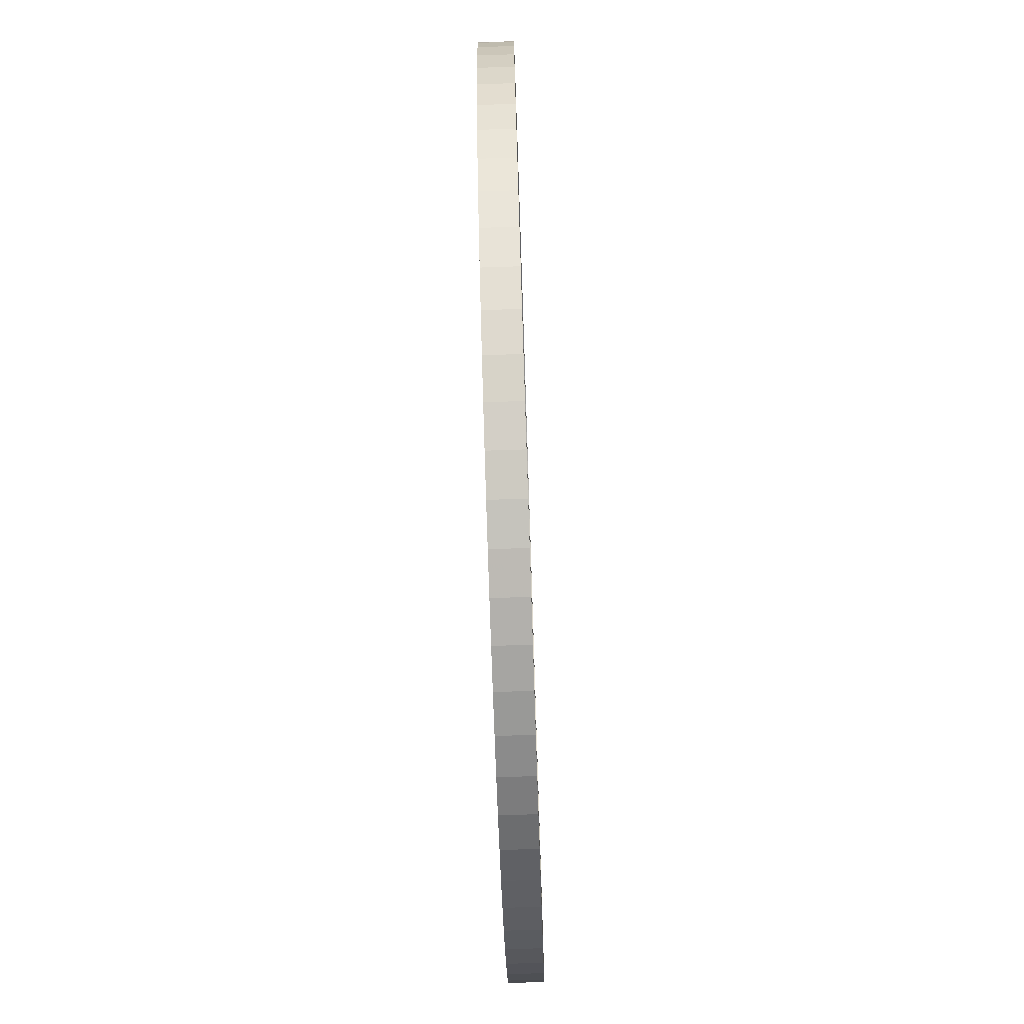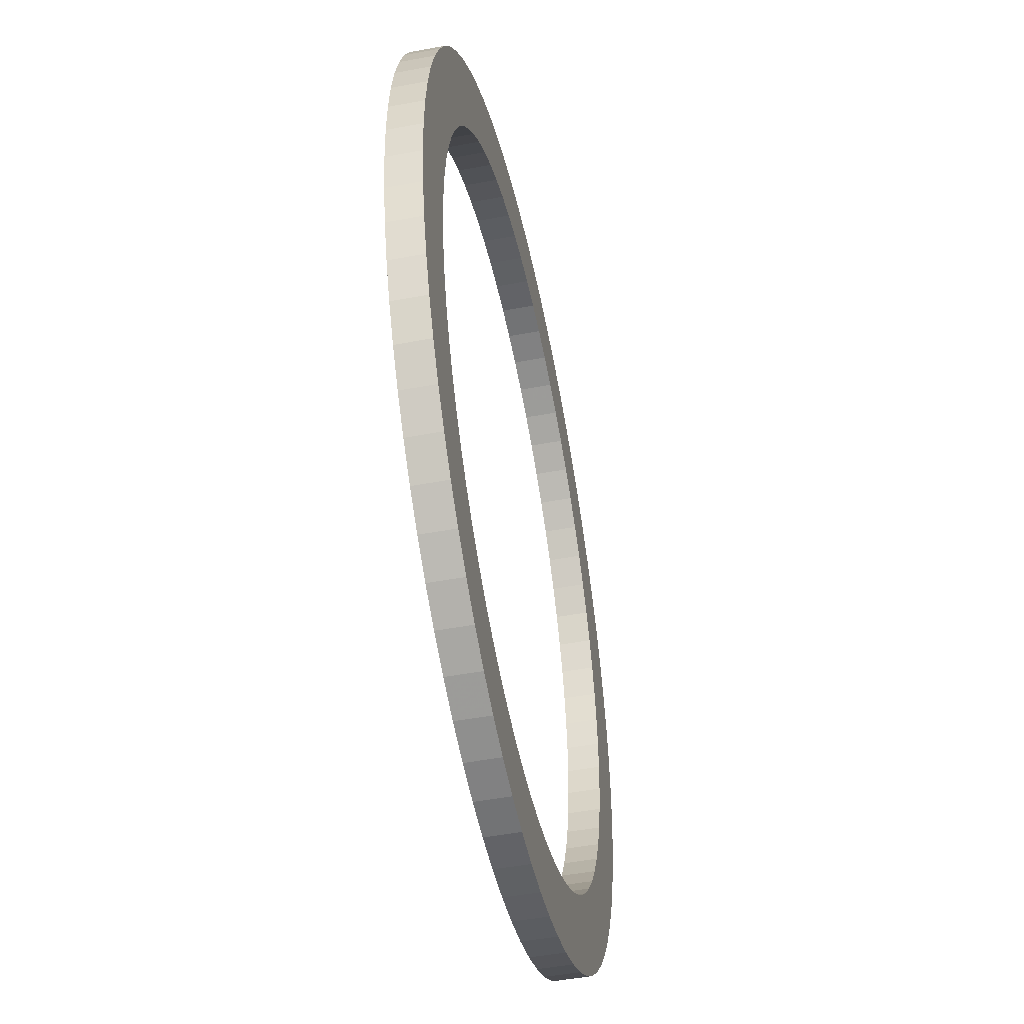
<metadata>
{"format":"obj","ext":"obj","renderer":"f3d","projection":"perspective","resolution":1024,"background":"white","views":[{"elev":-76.3,"azim":91.9,"up":"+Y"},{"elev":-48.6,"azim":-78.2,"up":"+Y"}]}
</metadata>
<code>
v -256.8 -3.144e-14 -2501
v -255.8 -22.38 -2501
v -252.8 -44.58 -2501
v -248 -66.45 -2501
v -241.3 -87.81 -2501
v -232.7 -108.5 -2501
v -222.4 -128.4 -2501
v -210.3 -147.3 -2501
v -196.7 -165 -2501
v -181.5 -181.5 -2501
v -165 -196.7 -2501
v -147.3 -210.3 -2501
v -128.4 -222.4 -2501
v -108.5 -232.7 -2501
v -87.81 -241.3 -2501
v -66.45 -248 -2501
v -44.58 -252.8 -2501
v -22.38 -255.8 -2501
v 1.572e-14 -256.8 -2501
v 22.38 -255.8 -2501
v 44.58 -252.8 -2501
v 66.45 -248 -2501
v 87.81 -241.3 -2501
v 108.5 -232.7 -2501
v 128.4 -222.4 -2501
v 147.3 -210.3 -2501
v 165 -196.7 -2501
v 181.5 -181.5 -2501
v 196.7 -165 -2501
v 210.3 -147.3 -2501
v 222.4 -128.4 -2501
v 232.7 -108.5 -2501
v 241.3 -87.81 -2501
v 248 -66.45 -2501
v 252.8 -44.58 -2501
v 255.8 -22.38 -2501
v 256.8 0 -2501
v 255.8 22.38 -2501
v 252.8 44.58 -2501
v 248 66.45 -2501
v 241.3 87.81 -2501
v 232.7 108.5 -2501
v 222.4 128.4 -2501
v 210.3 147.3 -2501
v 196.7 165 -2501
v 181.5 181.5 -2501
v 165 196.7 -2501
v 147.3 210.3 -2501
v 128.4 222.4 -2501
v 108.5 232.7 -2501
v 87.81 241.3 -2501
v 66.45 248 -2501
v 44.58 252.8 -2501
v 22.38 255.8 -2501
v 1.572e-14 256.8 -2501
v -22.38 255.8 -2501
v -44.58 252.8 -2501
v -66.45 248 -2501
v -87.81 241.3 -2501
v -108.5 232.7 -2501
v -128.4 222.4 -2501
v -147.3 210.3 -2501
v -165 196.7 -2501
v -181.5 181.5 -2501
v -196.7 165 -2501
v -210.3 147.3 -2501
v -222.4 128.4 -2501
v -232.7 108.5 -2501
v -241.3 87.81 -2501
v -248 66.45 -2501
v -252.8 44.58 -2501
v -255.8 22.38 -2501
v -213.3 -2.612e-14 -2501
v -212.5 -18.59 -2501
v -210.1 -37.04 -2501
v -206 -55.21 -2501
v -200.4 -72.95 -2501
v -193.3 -90.14 -2501
v -184.7 -106.6 -2501
v -174.7 -122.3 -2501
v -163.4 -137.1 -2501
v -150.8 -150.8 -2501
v -137.1 -163.4 -2501
v -122.3 -174.7 -2501
v -106.6 -184.7 -2501
v -90.14 -193.3 -2501
v -72.95 -200.4 -2501
v -55.21 -206 -2501
v -37.04 -210.1 -2501
v -18.59 -212.5 -2501
v 1.306e-14 -213.3 -2501
v 18.59 -212.5 -2501
v 37.04 -210.1 -2501
v 55.21 -206 -2501
v 72.95 -200.4 -2501
v 90.14 -193.3 -2501
v 106.6 -184.7 -2501
v 122.3 -174.7 -2501
v 137.1 -163.4 -2501
v 150.8 -150.8 -2501
v 163.4 -137.1 -2501
v 174.7 -122.3 -2501
v 184.7 -106.6 -2501
v 193.3 -90.14 -2501
v 200.4 -72.95 -2501
v 206 -55.21 -2501
v 210.1 -37.04 -2501
v 212.5 -18.59 -2501
v 213.3 0 -2501
v 212.5 18.59 -2501
v 210.1 37.04 -2501
v 206 55.21 -2501
v 200.4 72.95 -2501
v 193.3 90.14 -2501
v 184.7 106.6 -2501
v 174.7 122.3 -2501
v 163.4 137.1 -2501
v 150.8 150.8 -2501
v 137.1 163.4 -2501
v 122.3 174.7 -2501
v 106.6 184.7 -2501
v 90.14 193.3 -2501
v 72.95 200.4 -2501
v 55.21 206 -2501
v 37.04 210.1 -2501
v 18.59 212.5 -2501
v 1.306e-14 213.3 -2501
v -18.59 212.5 -2501
v -37.04 210.1 -2501
v -55.21 206 -2501
v -72.95 200.4 -2501
v -90.14 193.3 -2501
v -106.6 184.7 -2501
v -122.3 174.7 -2501
v -137.1 163.4 -2501
v -150.8 150.8 -2501
v -163.4 137.1 -2501
v -174.7 122.3 -2501
v -184.7 106.6 -2501
v -193.3 90.14 -2501
v -200.4 72.95 -2501
v -206 55.21 -2501
v -210.1 37.04 -2501
v -212.5 18.59 -2501
v -256.8 -3.144e-14 -2481
v -255.8 -22.38 -2481
v -252.8 -44.58 -2481
v -248 -66.45 -2481
v -241.3 -87.81 -2481
v -232.7 -108.5 -2481
v -222.4 -128.4 -2481
v -210.3 -147.3 -2481
v -196.7 -165 -2481
v -181.5 -181.5 -2481
v -165 -196.7 -2481
v -147.3 -210.3 -2481
v -128.4 -222.4 -2481
v -108.5 -232.7 -2481
v -87.81 -241.3 -2481
v -66.45 -248 -2481
v -44.58 -252.8 -2481
v -22.38 -255.8 -2481
v 1.572e-14 -256.8 -2481
v 22.38 -255.8 -2481
v 44.58 -252.8 -2481
v 66.45 -248 -2481
v 87.81 -241.3 -2481
v 108.5 -232.7 -2481
v 128.4 -222.4 -2481
v 147.3 -210.3 -2481
v 165 -196.7 -2481
v 181.5 -181.5 -2481
v 196.7 -165 -2481
v 210.3 -147.3 -2481
v 222.4 -128.4 -2481
v 232.7 -108.5 -2481
v 241.3 -87.81 -2481
v 248 -66.45 -2481
v 252.8 -44.58 -2481
v 255.8 -22.38 -2481
v 256.8 0 -2481
v 255.8 22.38 -2481
v 252.8 44.58 -2481
v 248 66.45 -2481
v 241.3 87.81 -2481
v 232.7 108.5 -2481
v 222.4 128.4 -2481
v 210.3 147.3 -2481
v 196.7 165 -2481
v 181.5 181.5 -2481
v 165 196.7 -2481
v 147.3 210.3 -2481
v 128.4 222.4 -2481
v 108.5 232.7 -2481
v 87.81 241.3 -2481
v 66.45 248 -2481
v 44.58 252.8 -2481
v 22.38 255.8 -2481
v 1.572e-14 256.8 -2481
v -22.38 255.8 -2481
v -44.58 252.8 -2481
v -66.45 248 -2481
v -87.81 241.3 -2481
v -108.5 232.7 -2481
v -128.4 222.4 -2481
v -147.3 210.3 -2481
v -165 196.7 -2481
v -181.5 181.5 -2481
v -196.7 165 -2481
v -210.3 147.3 -2481
v -222.4 128.4 -2481
v -232.7 108.5 -2481
v -241.3 87.81 -2481
v -248 66.45 -2481
v -252.8 44.58 -2481
v -255.8 22.38 -2481
v -213.3 -2.612e-14 -2481
v -212.5 -18.59 -2481
v -210.1 -37.04 -2481
v -206 -55.21 -2481
v -200.4 -72.95 -2481
v -193.3 -90.14 -2481
v -184.7 -106.6 -2481
v -174.7 -122.3 -2481
v -163.4 -137.1 -2481
v -150.8 -150.8 -2481
v -137.1 -163.4 -2481
v -122.3 -174.7 -2481
v -106.6 -184.7 -2481
v -90.14 -193.3 -2481
v -72.95 -200.4 -2481
v -55.21 -206 -2481
v -37.04 -210.1 -2481
v -18.59 -212.5 -2481
v 1.306e-14 -213.3 -2481
v 18.59 -212.5 -2481
v 37.04 -210.1 -2481
v 55.21 -206 -2481
v 72.95 -200.4 -2481
v 90.14 -193.3 -2481
v 106.6 -184.7 -2481
v 122.3 -174.7 -2481
v 137.1 -163.4 -2481
v 150.8 -150.8 -2481
v 163.4 -137.1 -2481
v 174.7 -122.3 -2481
v 184.7 -106.6 -2481
v 193.3 -90.14 -2481
v 200.4 -72.95 -2481
v 206 -55.21 -2481
v 210.1 -37.04 -2481
v 212.5 -18.59 -2481
v 213.3 0 -2481
v 212.5 18.59 -2481
v 210.1 37.04 -2481
v 206 55.21 -2481
v 200.4 72.95 -2481
v 193.3 90.14 -2481
v 184.7 106.6 -2481
v 174.7 122.3 -2481
v 163.4 137.1 -2481
v 150.8 150.8 -2481
v 137.1 163.4 -2481
v 122.3 174.7 -2481
v 106.6 184.7 -2481
v 90.14 193.3 -2481
v 72.95 200.4 -2481
v 55.21 206 -2481
v 37.04 210.1 -2481
v 18.59 212.5 -2481
v 1.306e-14 213.3 -2481
v -18.59 212.5 -2481
v -37.04 210.1 -2481
v -55.21 206 -2481
v -72.95 200.4 -2481
v -90.14 193.3 -2481
v -106.6 184.7 -2481
v -122.3 174.7 -2481
v -137.1 163.4 -2481
v -150.8 150.8 -2481
v -163.4 137.1 -2481
v -174.7 122.3 -2481
v -184.7 106.6 -2481
v -193.3 90.14 -2481
v -200.4 72.95 -2481
v -206 55.21 -2481
v -210.1 37.04 -2481
v -212.5 18.59 -2481
v -256.8 -3.144e-14 -2501
v -255.8 -22.38 -2501
v -252.8 -44.58 -2501
v -248 -66.45 -2501
v -241.3 -87.81 -2501
v -232.7 -108.5 -2501
v -222.4 -128.4 -2501
v -210.3 -147.3 -2501
v -196.7 -165 -2501
v -181.5 -181.5 -2501
v -165 -196.7 -2501
v -147.3 -210.3 -2501
v -128.4 -222.4 -2501
v -108.5 -232.7 -2501
v -87.81 -241.3 -2501
v -66.45 -248 -2501
v -44.58 -252.8 -2501
v -22.38 -255.8 -2501
v 1.572e-14 -256.8 -2501
v 22.38 -255.8 -2501
v 44.58 -252.8 -2501
v 66.45 -248 -2501
v 87.81 -241.3 -2501
v 108.5 -232.7 -2501
v 128.4 -222.4 -2501
v 147.3 -210.3 -2501
v 165 -196.7 -2501
v 181.5 -181.5 -2501
v 196.7 -165 -2501
v 210.3 -147.3 -2501
v 222.4 -128.4 -2501
v 232.7 -108.5 -2501
v 241.3 -87.81 -2501
v 248 -66.45 -2501
v 252.8 -44.58 -2501
v 255.8 -22.38 -2501
v 256.8 0 -2501
v 255.8 22.38 -2501
v 252.8 44.58 -2501
v 248 66.45 -2501
v 241.3 87.81 -2501
v 232.7 108.5 -2501
v 222.4 128.4 -2501
v 210.3 147.3 -2501
v 196.7 165 -2501
v 181.5 181.5 -2501
v 165 196.7 -2501
v 147.3 210.3 -2501
v 128.4 222.4 -2501
v 108.5 232.7 -2501
v 87.81 241.3 -2501
v 66.45 248 -2501
v 44.58 252.8 -2501
v 22.38 255.8 -2501
v 1.572e-14 256.8 -2501
v -22.38 255.8 -2501
v -44.58 252.8 -2501
v -66.45 248 -2501
v -87.81 241.3 -2501
v -108.5 232.7 -2501
v -128.4 222.4 -2501
v -147.3 210.3 -2501
v -165 196.7 -2501
v -181.5 181.5 -2501
v -196.7 165 -2501
v -210.3 147.3 -2501
v -222.4 128.4 -2501
v -232.7 108.5 -2501
v -241.3 87.81 -2501
v -248 66.45 -2501
v -252.8 44.58 -2501
v -255.8 22.38 -2501
v -256.8 -3.144e-14 -2481
v -255.8 -22.38 -2481
v -252.8 -44.58 -2481
v -248 -66.45 -2481
v -241.3 -87.81 -2481
v -232.7 -108.5 -2481
v -222.4 -128.4 -2481
v -210.3 -147.3 -2481
v -196.7 -165 -2481
v -181.5 -181.5 -2481
v -165 -196.7 -2481
v -147.3 -210.3 -2481
v -128.4 -222.4 -2481
v -108.5 -232.7 -2481
v -87.81 -241.3 -2481
v -66.45 -248 -2481
v -44.58 -252.8 -2481
v -22.38 -255.8 -2481
v 1.572e-14 -256.8 -2481
v 22.38 -255.8 -2481
v 44.58 -252.8 -2481
v 66.45 -248 -2481
v 87.81 -241.3 -2481
v 108.5 -232.7 -2481
v 128.4 -222.4 -2481
v 147.3 -210.3 -2481
v 165 -196.7 -2481
v 181.5 -181.5 -2481
v 196.7 -165 -2481
v 210.3 -147.3 -2481
v 222.4 -128.4 -2481
v 232.7 -108.5 -2481
v 241.3 -87.81 -2481
v 248 -66.45 -2481
v 252.8 -44.58 -2481
v 255.8 -22.38 -2481
v 256.8 0 -2481
v 255.8 22.38 -2481
v 252.8 44.58 -2481
v 248 66.45 -2481
v 241.3 87.81 -2481
v 232.7 108.5 -2481
v 222.4 128.4 -2481
v 210.3 147.3 -2481
v 196.7 165 -2481
v 181.5 181.5 -2481
v 165 196.7 -2481
v 147.3 210.3 -2481
v 128.4 222.4 -2481
v 108.5 232.7 -2481
v 87.81 241.3 -2481
v 66.45 248 -2481
v 44.58 252.8 -2481
v 22.38 255.8 -2481
v 1.572e-14 256.8 -2481
v -22.38 255.8 -2481
v -44.58 252.8 -2481
v -66.45 248 -2481
v -87.81 241.3 -2481
v -108.5 232.7 -2481
v -128.4 222.4 -2481
v -147.3 210.3 -2481
v -165 196.7 -2481
v -181.5 181.5 -2481
v -196.7 165 -2481
v -210.3 147.3 -2481
v -222.4 128.4 -2481
v -232.7 108.5 -2481
v -241.3 87.81 -2481
v -248 66.45 -2481
v -252.8 44.58 -2481
v -255.8 22.38 -2481
v -213.3 -2.612e-14 -2501
v -212.5 -18.59 -2501
v -210.1 -37.04 -2501
v -206 -55.21 -2501
v -200.4 -72.95 -2501
v -193.3 -90.14 -2501
v -184.7 -106.6 -2501
v -174.7 -122.3 -2501
v -163.4 -137.1 -2501
v -150.8 -150.8 -2501
v -137.1 -163.4 -2501
v -122.3 -174.7 -2501
v -106.6 -184.7 -2501
v -90.14 -193.3 -2501
v -72.95 -200.4 -2501
v -55.21 -206 -2501
v -37.04 -210.1 -2501
v -18.59 -212.5 -2501
v 1.306e-14 -213.3 -2501
v 18.59 -212.5 -2501
v 37.04 -210.1 -2501
v 55.21 -206 -2501
v 72.95 -200.4 -2501
v 90.14 -193.3 -2501
v 106.6 -184.7 -2501
v 122.3 -174.7 -2501
v 137.1 -163.4 -2501
v 150.8 -150.8 -2501
v 163.4 -137.1 -2501
v 174.7 -122.3 -2501
v 184.7 -106.6 -2501
v 193.3 -90.14 -2501
v 200.4 -72.95 -2501
v 206 -55.21 -2501
v 210.1 -37.04 -2501
v 212.5 -18.59 -2501
v 213.3 0 -2501
v 212.5 18.59 -2501
v 210.1 37.04 -2501
v 206 55.21 -2501
v 200.4 72.95 -2501
v 193.3 90.14 -2501
v 184.7 106.6 -2501
v 174.7 122.3 -2501
v 163.4 137.1 -2501
v 150.8 150.8 -2501
v 137.1 163.4 -2501
v 122.3 174.7 -2501
v 106.6 184.7 -2501
v 90.14 193.3 -2501
v 72.95 200.4 -2501
v 55.21 206 -2501
v 37.04 210.1 -2501
v 18.59 212.5 -2501
v 1.306e-14 213.3 -2501
v -18.59 212.5 -2501
v -37.04 210.1 -2501
v -55.21 206 -2501
v -72.95 200.4 -2501
v -90.14 193.3 -2501
v -106.6 184.7 -2501
v -122.3 174.7 -2501
v -137.1 163.4 -2501
v -150.8 150.8 -2501
v -163.4 137.1 -2501
v -174.7 122.3 -2501
v -184.7 106.6 -2501
v -193.3 90.14 -2501
v -200.4 72.95 -2501
v -206 55.21 -2501
v -210.1 37.04 -2501
v -212.5 18.59 -2501
v -213.3 -2.612e-14 -2481
v -212.5 -18.59 -2481
v -210.1 -37.04 -2481
v -206 -55.21 -2481
v -200.4 -72.95 -2481
v -193.3 -90.14 -2481
v -184.7 -106.6 -2481
v -174.7 -122.3 -2481
v -163.4 -137.1 -2481
v -150.8 -150.8 -2481
v -137.1 -163.4 -2481
v -122.3 -174.7 -2481
v -106.6 -184.7 -2481
v -90.14 -193.3 -2481
v -72.95 -200.4 -2481
v -55.21 -206 -2481
v -37.04 -210.1 -2481
v -18.59 -212.5 -2481
v 1.306e-14 -213.3 -2481
v 18.59 -212.5 -2481
v 37.04 -210.1 -2481
v 55.21 -206 -2481
v 72.95 -200.4 -2481
v 90.14 -193.3 -2481
v 106.6 -184.7 -2481
v 122.3 -174.7 -2481
v 137.1 -163.4 -2481
v 150.8 -150.8 -2481
v 163.4 -137.1 -2481
v 174.7 -122.3 -2481
v 184.7 -106.6 -2481
v 193.3 -90.14 -2481
v 200.4 -72.95 -2481
v 206 -55.21 -2481
v 210.1 -37.04 -2481
v 212.5 -18.59 -2481
v 213.3 0 -2481
v 212.5 18.59 -2481
v 210.1 37.04 -2481
v 206 55.21 -2481
v 200.4 72.95 -2481
v 193.3 90.14 -2481
v 184.7 106.6 -2481
v 174.7 122.3 -2481
v 163.4 137.1 -2481
v 150.8 150.8 -2481
v 137.1 163.4 -2481
v 122.3 174.7 -2481
v 106.6 184.7 -2481
v 90.14 193.3 -2481
v 72.95 200.4 -2481
v 55.21 206 -2481
v 37.04 210.1 -2481
v 18.59 212.5 -2481
v 1.306e-14 213.3 -2481
v -18.59 212.5 -2481
v -37.04 210.1 -2481
v -55.21 206 -2481
v -72.95 200.4 -2481
v -90.14 193.3 -2481
v -106.6 184.7 -2481
v -122.3 174.7 -2481
v -137.1 163.4 -2481
v -150.8 150.8 -2481
v -163.4 137.1 -2481
v -174.7 122.3 -2481
v -184.7 106.6 -2481
v -193.3 90.14 -2481
v -200.4 72.95 -2481
v -206 55.21 -2481
v -210.1 37.04 -2481
v -212.5 18.59 -2481
f 1 2 74 73
f 2 3 75 74
f 3 4 76 75
f 4 5 77 76
f 5 6 78 77
f 6 7 79 78
f 7 8 80 79
f 8 9 81 80
f 9 10 82 81
f 10 11 83 82
f 11 12 84 83
f 12 13 85 84
f 13 14 86 85
f 14 15 87 86
f 15 16 88 87
f 16 17 89 88
f 17 18 90 89
f 18 19 91 90
f 19 20 92 91
f 20 21 93 92
f 21 22 94 93
f 22 23 95 94
f 23 24 96 95
f 24 25 97 96
f 25 26 98 97
f 26 27 99 98
f 27 28 100 99
f 28 29 101 100
f 29 30 102 101
f 30 31 103 102
f 31 32 104 103
f 32 33 105 104
f 33 34 106 105
f 34 35 107 106
f 35 36 108 107
f 36 37 109 108
f 37 38 110 109
f 38 39 111 110
f 39 40 112 111
f 40 41 113 112
f 41 42 114 113
f 42 43 115 114
f 43 44 116 115
f 44 45 117 116
f 45 46 118 117
f 46 47 119 118
f 47 48 120 119
f 48 49 121 120
f 49 50 122 121
f 50 51 123 122
f 51 52 124 123
f 52 53 125 124
f 53 54 126 125
f 54 55 127 126
f 55 56 128 127
f 56 57 129 128
f 57 58 130 129
f 58 59 131 130
f 59 60 132 131
f 60 61 133 132
f 61 62 134 133
f 62 63 135 134
f 63 64 136 135
f 64 65 137 136
f 65 66 138 137
f 66 67 139 138
f 67 68 140 139
f 68 69 141 140
f 69 70 142 141
f 70 71 143 142
f 71 72 144 143
f 72 1 73 144
f 145 146 218 217
f 146 147 219 218
f 147 148 220 219
f 148 149 221 220
f 149 150 222 221
f 150 151 223 222
f 151 152 224 223
f 152 153 225 224
f 153 154 226 225
f 154 155 227 226
f 155 156 228 227
f 156 157 229 228
f 157 158 230 229
f 158 159 231 230
f 159 160 232 231
f 160 161 233 232
f 161 162 234 233
f 162 163 235 234
f 163 164 236 235
f 164 165 237 236
f 165 166 238 237
f 166 167 239 238
f 167 168 240 239
f 168 169 241 240
f 169 170 242 241
f 170 171 243 242
f 171 172 244 243
f 172 173 245 244
f 173 174 246 245
f 174 175 247 246
f 175 176 248 247
f 176 177 249 248
f 177 178 250 249
f 178 179 251 250
f 179 180 252 251
f 180 181 253 252
f 181 182 254 253
f 182 183 255 254
f 183 184 256 255
f 184 185 257 256
f 185 186 258 257
f 186 187 259 258
f 187 188 260 259
f 188 189 261 260
f 189 190 262 261
f 190 191 263 262
f 191 192 264 263
f 192 193 265 264
f 193 194 266 265
f 194 195 267 266
f 195 196 268 267
f 196 197 269 268
f 197 198 270 269
f 198 199 271 270
f 199 200 272 271
f 200 201 273 272
f 201 202 274 273
f 202 203 275 274
f 203 204 276 275
f 204 205 277 276
f 205 206 278 277
f 206 207 279 278
f 207 208 280 279
f 208 209 281 280
f 209 210 282 281
f 210 211 283 282
f 211 212 284 283
f 212 213 285 284
f 213 214 286 285
f 214 215 287 286
f 215 216 288 287
f 216 145 217 288
f 289 290 362 361
f 290 291 363 362
f 291 292 364 363
f 292 293 365 364
f 293 294 366 365
f 294 295 367 366
f 295 296 368 367
f 296 297 369 368
f 297 298 370 369
f 298 299 371 370
f 299 300 372 371
f 300 301 373 372
f 301 302 374 373
f 302 303 375 374
f 303 304 376 375
f 304 305 377 376
f 305 306 378 377
f 306 307 379 378
f 307 308 380 379
f 308 309 381 380
f 309 310 382 381
f 310 311 383 382
f 311 312 384 383
f 312 313 385 384
f 313 314 386 385
f 314 315 387 386
f 315 316 388 387
f 316 317 389 388
f 317 318 390 389
f 318 319 391 390
f 319 320 392 391
f 320 321 393 392
f 321 322 394 393
f 322 323 395 394
f 323 324 396 395
f 324 325 397 396
f 325 326 398 397
f 326 327 399 398
f 327 328 400 399
f 328 329 401 400
f 329 330 402 401
f 330 331 403 402
f 331 332 404 403
f 332 333 405 404
f 333 334 406 405
f 334 335 407 406
f 335 336 408 407
f 336 337 409 408
f 337 338 410 409
f 338 339 411 410
f 339 340 412 411
f 340 341 413 412
f 341 342 414 413
f 342 343 415 414
f 343 344 416 415
f 344 345 417 416
f 345 346 418 417
f 346 347 419 418
f 347 348 420 419
f 348 349 421 420
f 349 350 422 421
f 350 351 423 422
f 351 352 424 423
f 352 353 425 424
f 353 354 426 425
f 354 355 427 426
f 355 356 428 427
f 356 357 429 428
f 357 358 430 429
f 358 359 431 430
f 359 360 432 431
f 360 289 361 432
f 433 434 506 505
f 434 435 507 506
f 435 436 508 507
f 436 437 509 508
f 437 438 510 509
f 438 439 511 510
f 439 440 512 511
f 440 441 513 512
f 441 442 514 513
f 442 443 515 514
f 443 444 516 515
f 444 445 517 516
f 445 446 518 517
f 446 447 519 518
f 447 448 520 519
f 448 449 521 520
f 449 450 522 521
f 450 451 523 522
f 451 452 524 523
f 452 453 525 524
f 453 454 526 525
f 454 455 527 526
f 455 456 528 527
f 456 457 529 528
f 457 458 530 529
f 458 459 531 530
f 459 460 532 531
f 460 461 533 532
f 461 462 534 533
f 462 463 535 534
f 463 464 536 535
f 464 465 537 536
f 465 466 538 537
f 466 467 539 538
f 467 468 540 539
f 468 469 541 540
f 469 470 542 541
f 470 471 543 542
f 471 472 544 543
f 472 473 545 544
f 473 474 546 545
f 474 475 547 546
f 475 476 548 547
f 476 477 549 548
f 477 478 550 549
f 478 479 551 550
f 479 480 552 551
f 480 481 553 552
f 481 482 554 553
f 482 483 555 554
f 483 484 556 555
f 484 485 557 556
f 485 486 558 557
f 486 487 559 558
f 487 488 560 559
f 488 489 561 560
f 489 490 562 561
f 490 491 563 562
f 491 492 564 563
f 492 493 565 564
f 493 494 566 565
f 494 495 567 566
f 495 496 568 567
f 496 497 569 568
f 497 498 570 569
f 498 499 571 570
f 499 500 572 571
f 500 501 573 572
f 501 502 574 573
f 502 503 575 574
f 503 504 576 575
f 504 433 505 576

</code>
